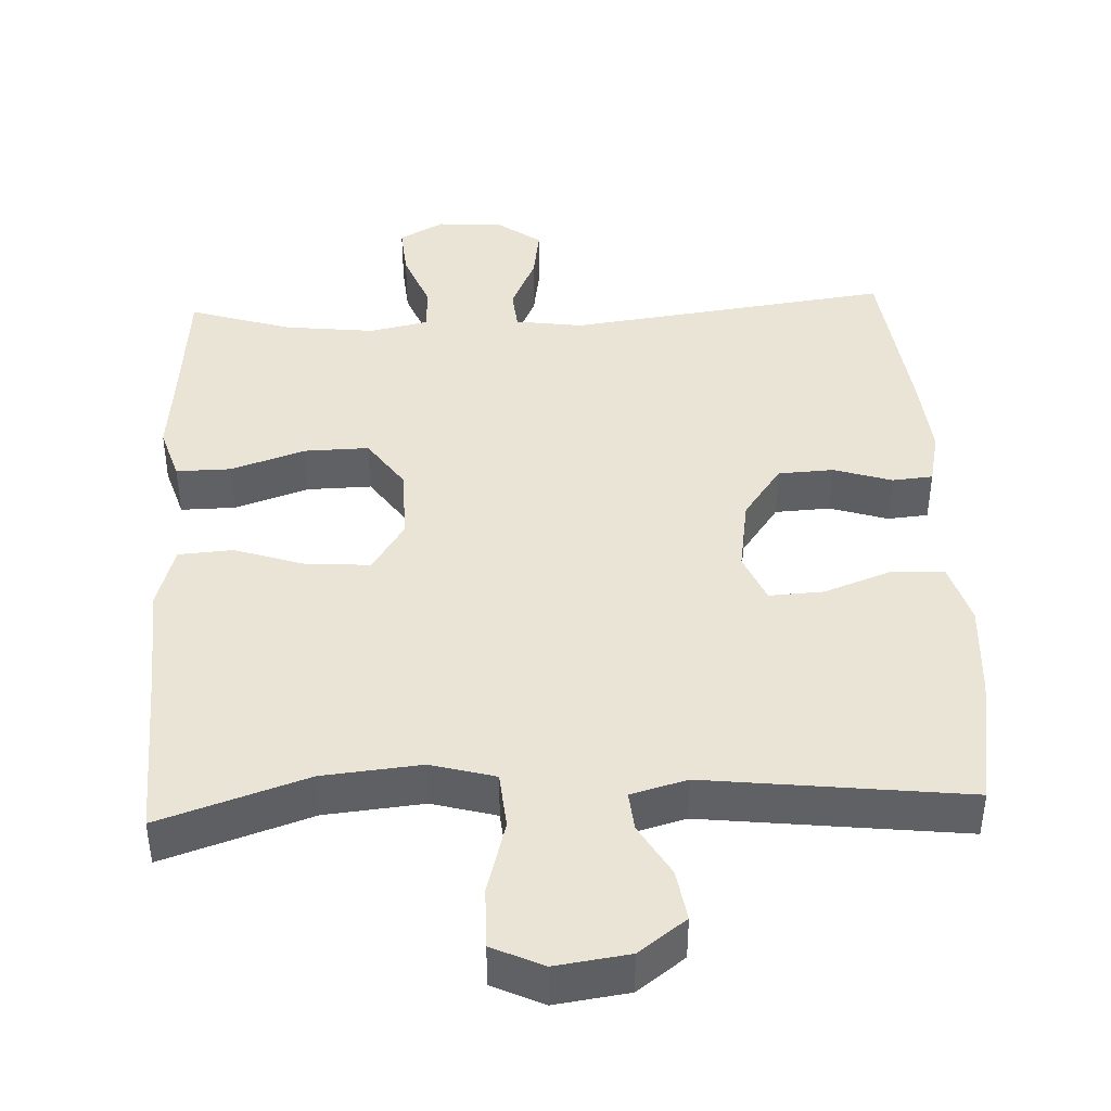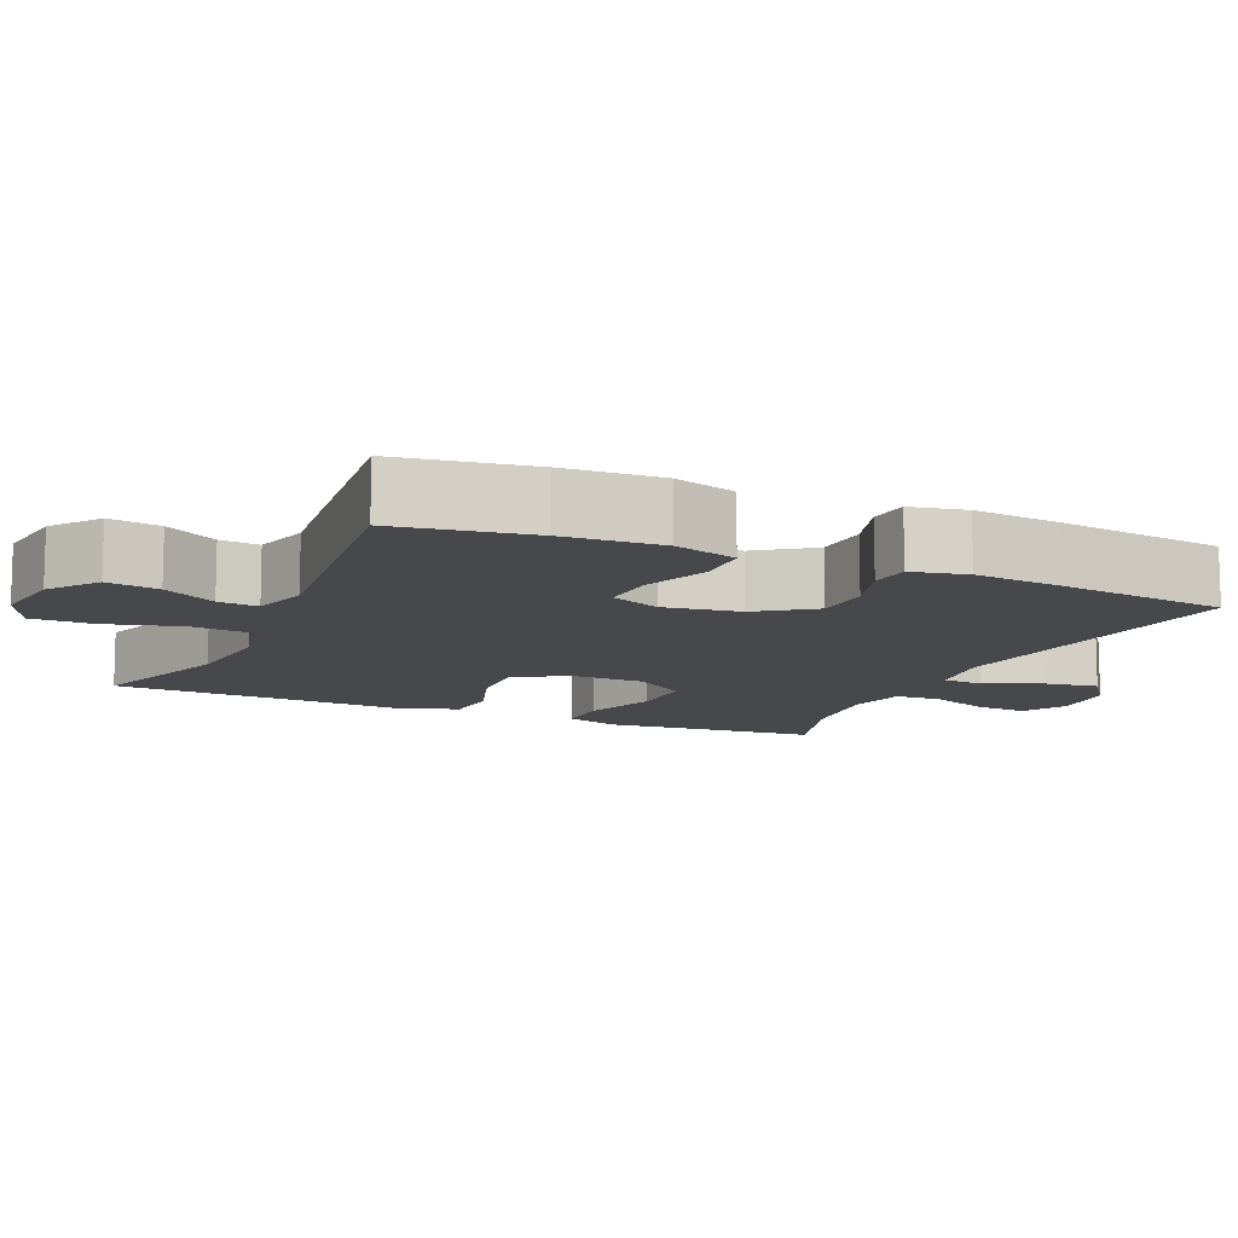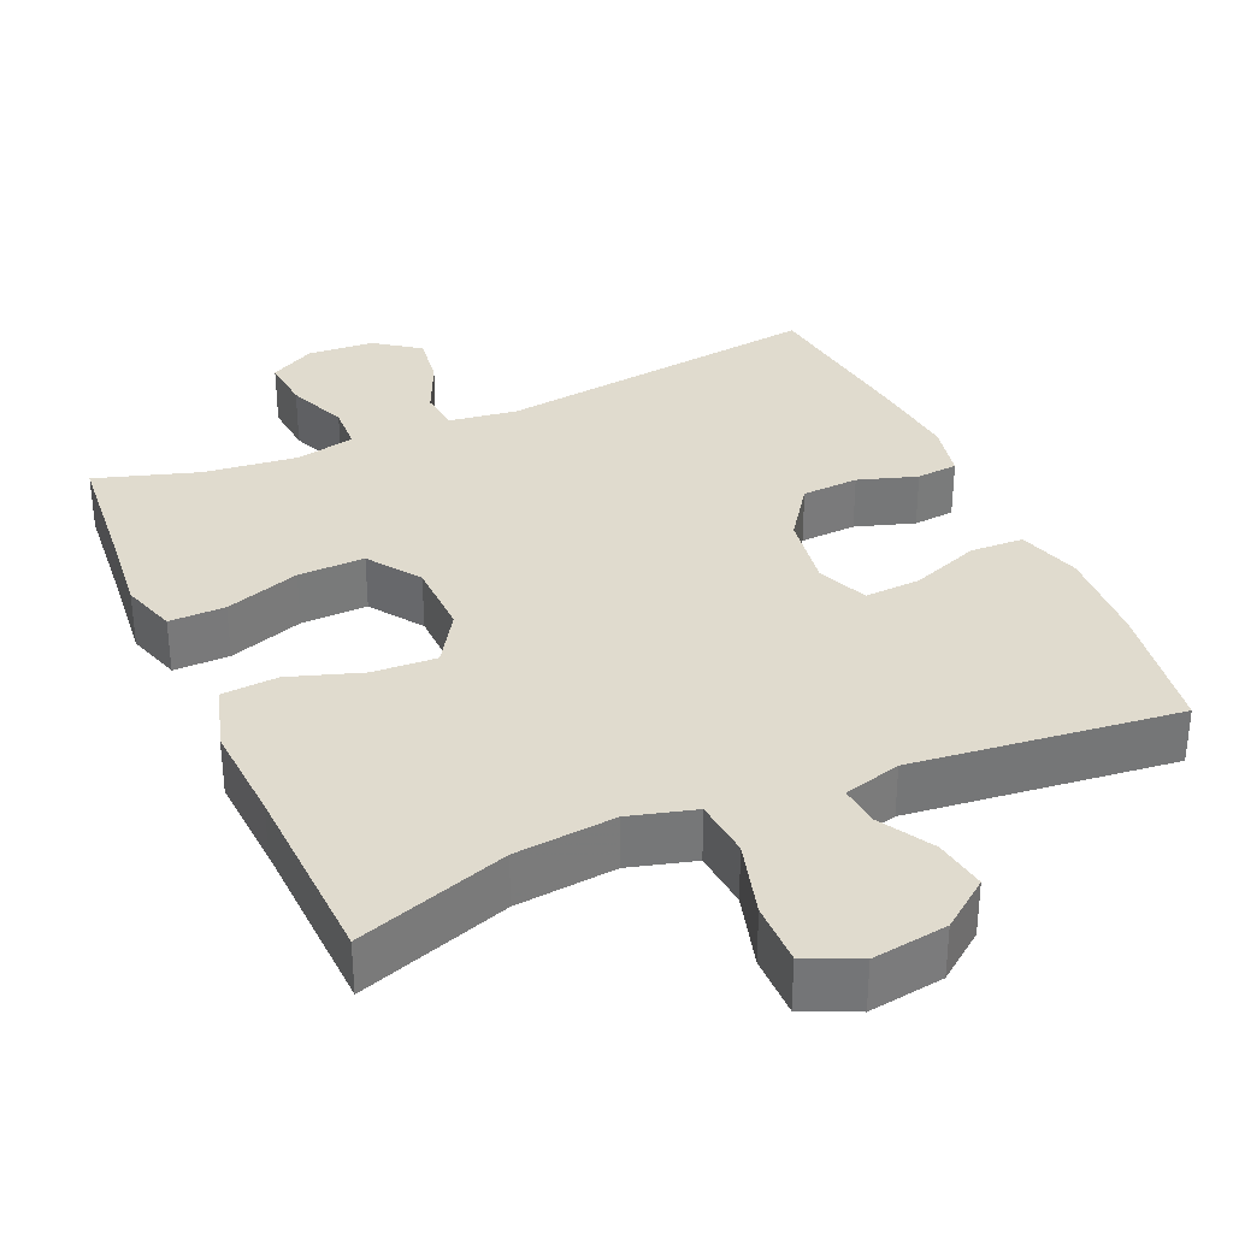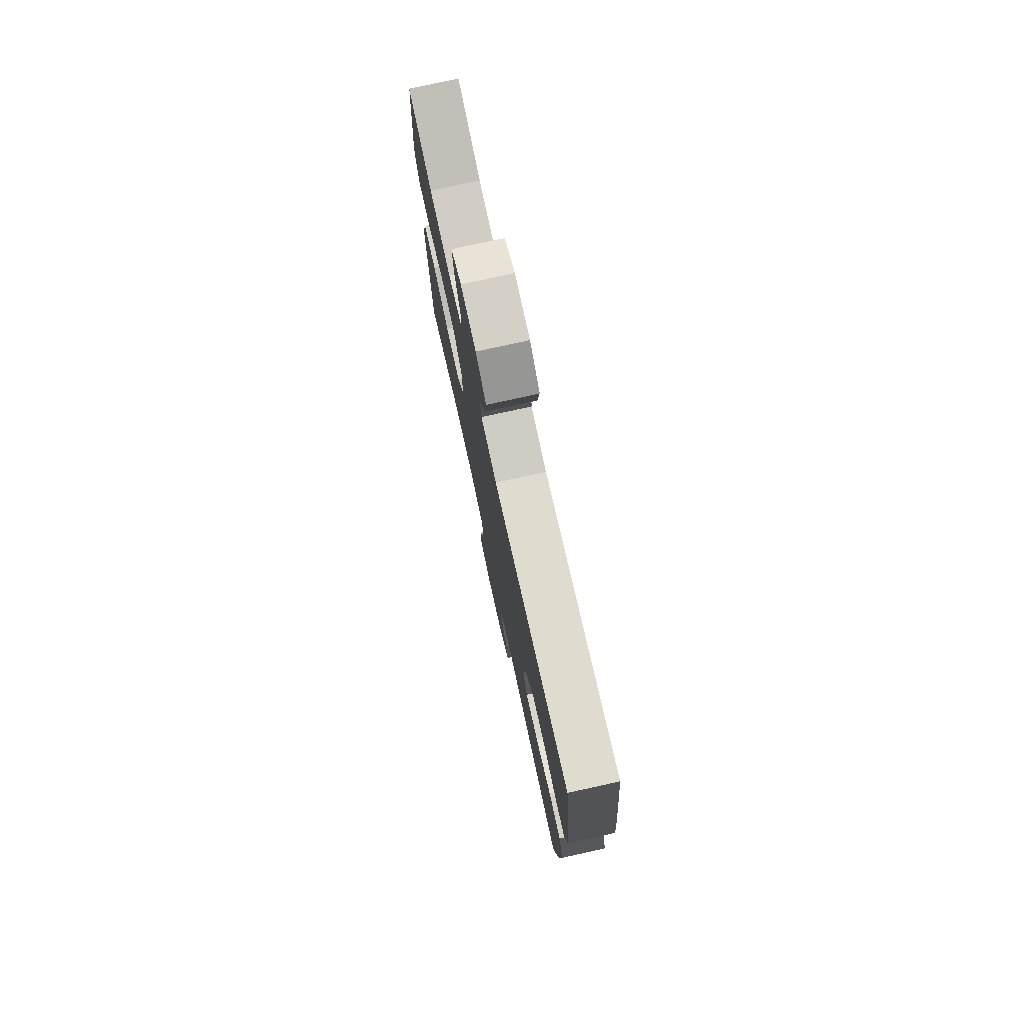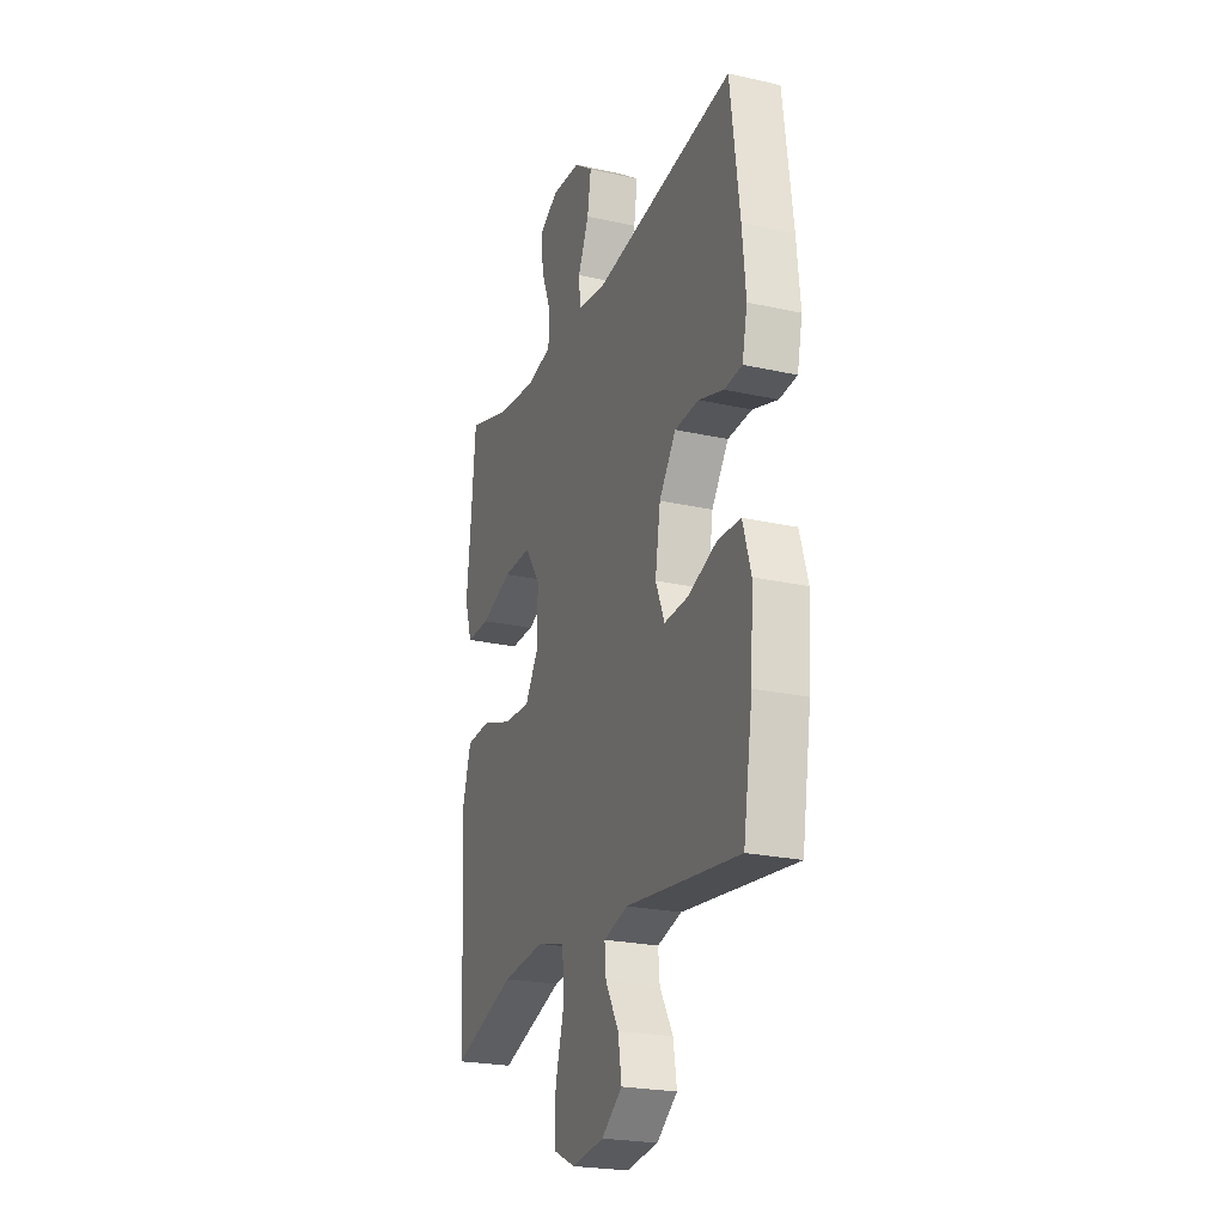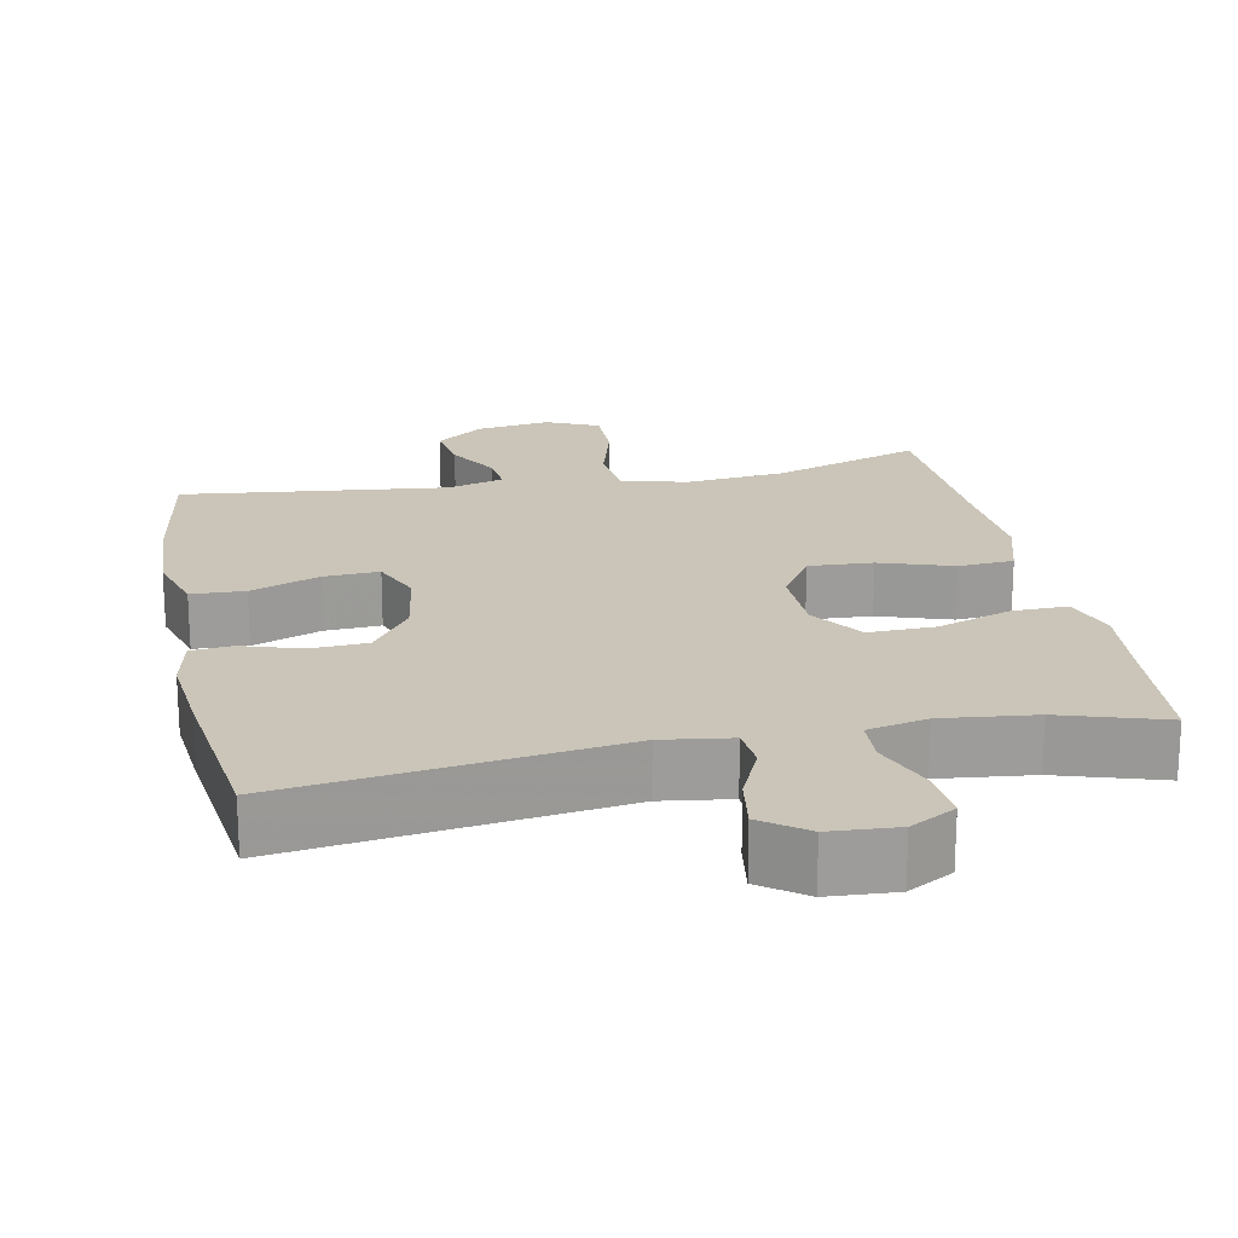
<metadata>
{"format":"obj","ext":"obj","renderer":"f3d","projection":"perspective","resolution":1024,"background":"white","views":[{"elev":42.4,"azim":177.4,"up":"+Y"},{"elev":-11.2,"azim":-114.0,"up":"+Y"},{"elev":33.4,"azim":156.2,"up":"+Y"},{"elev":77.2,"azim":-102.4,"up":"+Z"},{"elev":-23.3,"azim":-110.7,"up":"+Z"},{"elev":20.3,"azim":-11.4,"up":"+Y"}]}
</metadata>
<code>
v 0.5 0.07 0.5
v 0.515 0.07 0.331
v 0.527 0.07 0.214
v 0.504 0.07 0.141
v 0.43 0.07 0.142
v 0.331 0.07 0.176
v 0.243 0.07 0.178
v 0.195 0.07 0.109
v 0.193 0.07 0.009
v 0.237 0.07 -0.06
v 0.322 0.07 -0.055
v 0.418 0.07 -0.023
v 0.492 0.07 -0.028
v 0.518 0.07 -0.115
v 0.51 0.07 -0.249
v 0.5 0.07 -0.5
v 0.301 0.07 -0.433
v 0.168 0.07 -0.42
v 0.081 0.07 -0.444
v 0.074 0.07 -0.521
v 0.102 0.07 -0.621
v 0.103 0.07 -0.703
v 0.034 0.07 -0.735
v -0.065 0.07 -0.721
v -0.129 0.07 -0.673
v -0.118 0.07 -0.604
v -0.077 0.07 -0.533
v -0.072 0.07 -0.48
v -0.148 0.07 -0.459
v -0.5 0.07 -0.5
v -0.529 0.07 -0.321
v -0.537 0.07 -0.191
v -0.512 0.07 -0.107
v -0.441 0.07 -0.104
v -0.35 0.07 -0.138
v -0.276 0.07 -0.142
v -0.248 0.07 -0.075
v -0.264 0.07 0.026
v -0.316 0.07 0.099
v -0.391 0.07 0.103
v -0.469 0.07 0.078
v -0.524 0.07 0.083
v -0.54 0.07 0.157
v -0.529 0.07 0.271
v -0.5 0.07 0.5
v -0.063 0.07 0.442
v 0.028 0.07 0.455
v 0.033 0.07 0.51
v -0.001 0.07 0.586
v -0.012 0.07 0.657
v 0.047 0.07 0.7
v 0.136 0.07 0.706
v 0.196 0.07 0.673
v 0.19 0.07 0.602
v 0.158 0.07 0.521
v 0.161 0.07 0.46
v 0.24 0.07 0.443
v 0.363 0.07 0.457
v 0.5 0 0.5
v 0.515 0 0.331
v 0.527 0 0.214
v 0.504 0 0.141
v 0.43 0 0.142
v 0.331 0 0.176
v 0.243 0 0.178
v 0.195 0 0.109
v 0.193 0 0.009
v 0.237 0 -0.06
v 0.322 0 -0.055
v 0.418 0 -0.023
v 0.492 0 -0.028
v 0.518 0 -0.115
v 0.51 0 -0.249
v 0.5 0 -0.5
v 0.301 0 -0.433
v 0.168 0 -0.42
v 0.081 0 -0.444
v 0.074 0 -0.521
v 0.102 0 -0.621
v 0.103 0 -0.703
v 0.034 0 -0.735
v -0.065 0 -0.721
v -0.129 0 -0.673
v -0.118 0 -0.604
v -0.077 0 -0.533
v -0.072 0 -0.48
v -0.148 0 -0.459
v -0.5 0 -0.5
v -0.529 0 -0.321
v -0.537 0 -0.191
v -0.512 0 -0.107
v -0.441 0 -0.104
v -0.35 0 -0.138
v -0.276 0 -0.142
v -0.248 0 -0.075
v -0.264 0 0.026
v -0.316 0 0.099
v -0.391 0 0.103
v -0.469 0 0.078
v -0.524 0 0.083
v -0.54 0 0.157
v -0.529 0 0.271
v -0.5 0 0.5
v -0.063 0 0.442
v 0.028 0 0.455
v 0.033 0 0.51
v -0.001 0 0.586
v -0.012 0 0.657
v 0.047 0 0.7
v 0.136 0 0.706
v 0.196 0 0.673
v 0.19 0 0.602
v 0.158 0 0.521
v 0.161 0 0.46
v 0.24 0 0.443
v 0.363 0 0.457
f 52 53 54 55
f 52 55 56
f 51 52 56
f 48 49 50 51
f 48 51 56
f 47 48 56
f 46 47 56 57
f 44 45 46
f 43 44 46 57
f 40 41 42 43
f 39 40 43 57
f 32 33 34 35
f 32 35 36
f 29 30 31 32
f 28 29 32 36
f 24 25 26 27
f 24 27 28
f 23 24 28
f 20 21 22 23
f 19 20 23 28
f 18 19 28 36
f 15 16 17
f 11 12 13 14
f 10 11 14 15
f 3 4 5 6
f 2 3 6 7
f 58 1 2 7
f 38 39 57 58
f 37 38 58 7
f 36 37 7 8
f 18 36 8 9
f 10 15 17 18
f 9 10 18
f 113 112 111 110
f 114 113 110
f 114 110 109
f 109 108 107 106
f 114 109 106
f 114 106 105
f 115 114 105 104
f 104 103 102
f 115 104 102 101
f 101 100 99 98
f 115 101 98 97
f 93 92 91 90
f 94 93 90
f 90 89 88 87
f 94 90 87 86
f 85 84 83 82
f 86 85 82
f 86 82 81
f 81 80 79 78
f 86 81 78 77
f 94 86 77 76
f 75 74 73
f 72 71 70 69
f 73 72 69 68
f 64 63 62 61
f 65 64 61 60
f 65 60 59 116
f 116 115 97 96
f 65 116 96 95
f 66 65 95 94
f 67 66 94 76
f 76 75 73 68
f 76 68 67
f 1 59 60 2
f 2 60 61 3
f 3 61 62 4
f 4 62 63 5
f 5 63 64 6
f 6 64 65 7
f 7 65 66 8
f 8 66 67 9
f 9 67 68 10
f 10 68 69 11
f 11 69 70 12
f 12 70 71 13
f 13 71 72 14
f 14 72 73 15
f 15 73 74 16
f 16 74 75 17
f 17 75 76 18
f 18 76 77 19
f 19 77 78 20
f 20 78 79 21
f 21 79 80 22
f 22 80 81 23
f 23 81 82 24
f 24 82 83 25
f 25 83 84 26
f 26 84 85 27
f 27 85 86 28
f 28 86 87 29
f 29 87 88 30
f 30 88 89 31
f 31 89 90 32
f 32 90 91 33
f 33 91 92 34
f 34 92 93 35
f 35 93 94 36
f 36 94 95 37
f 37 95 96 38
f 38 96 97 39
f 39 97 98 40
f 40 98 99 41
f 41 99 100 42
f 42 100 101 43
f 43 101 102 44
f 44 102 103 45
f 45 103 104 46
f 46 104 105 47
f 47 105 106 48
f 48 106 107 49
f 49 107 108 50
f 50 108 109 51
f 51 109 110 52
f 52 110 111 53
f 53 111 112 54
f 54 112 113 55
f 55 113 114 56
f 56 114 115 57
f 57 115 116 58
f 58 116 59 1

</code>
